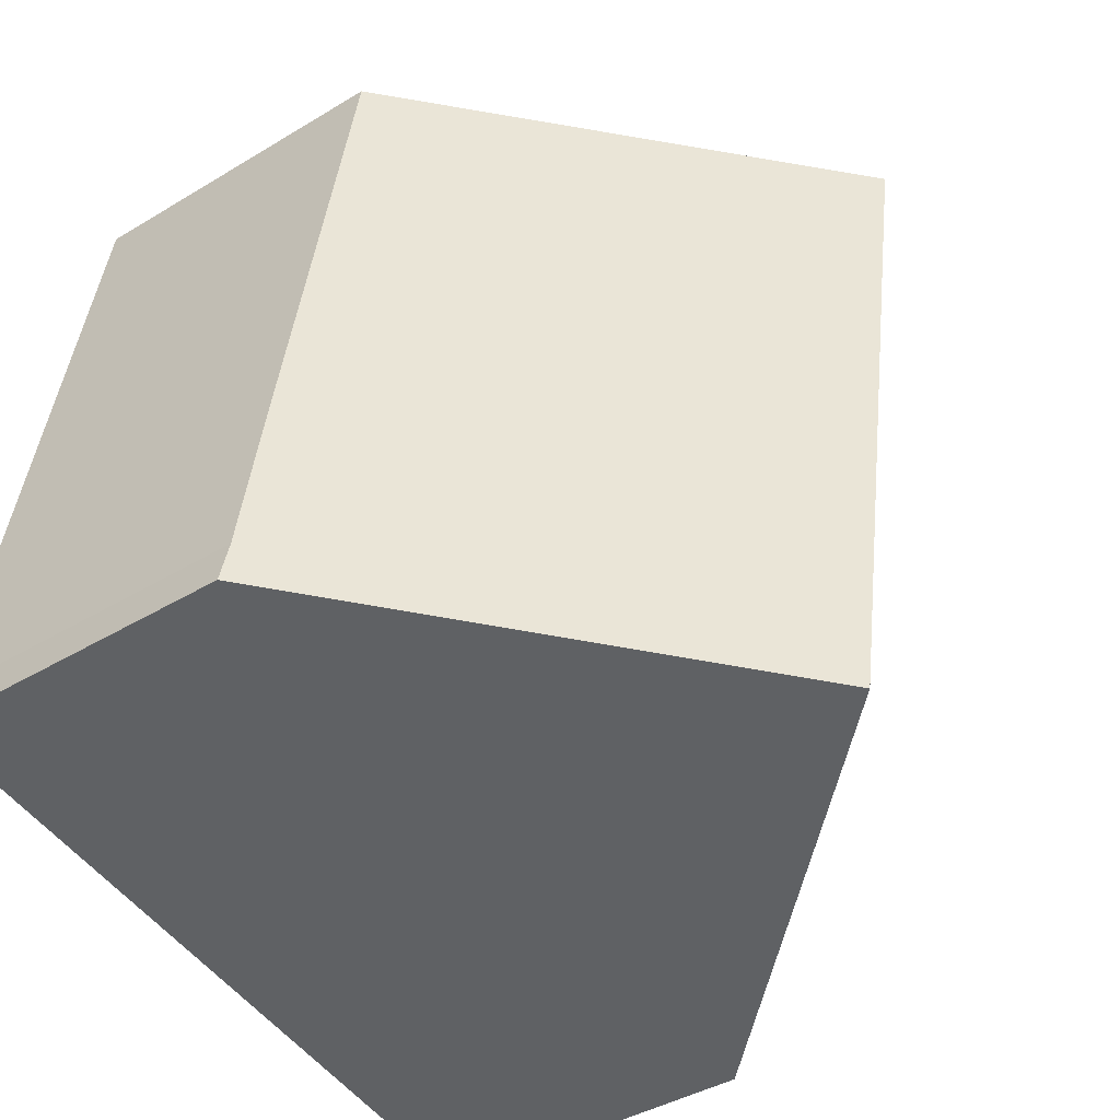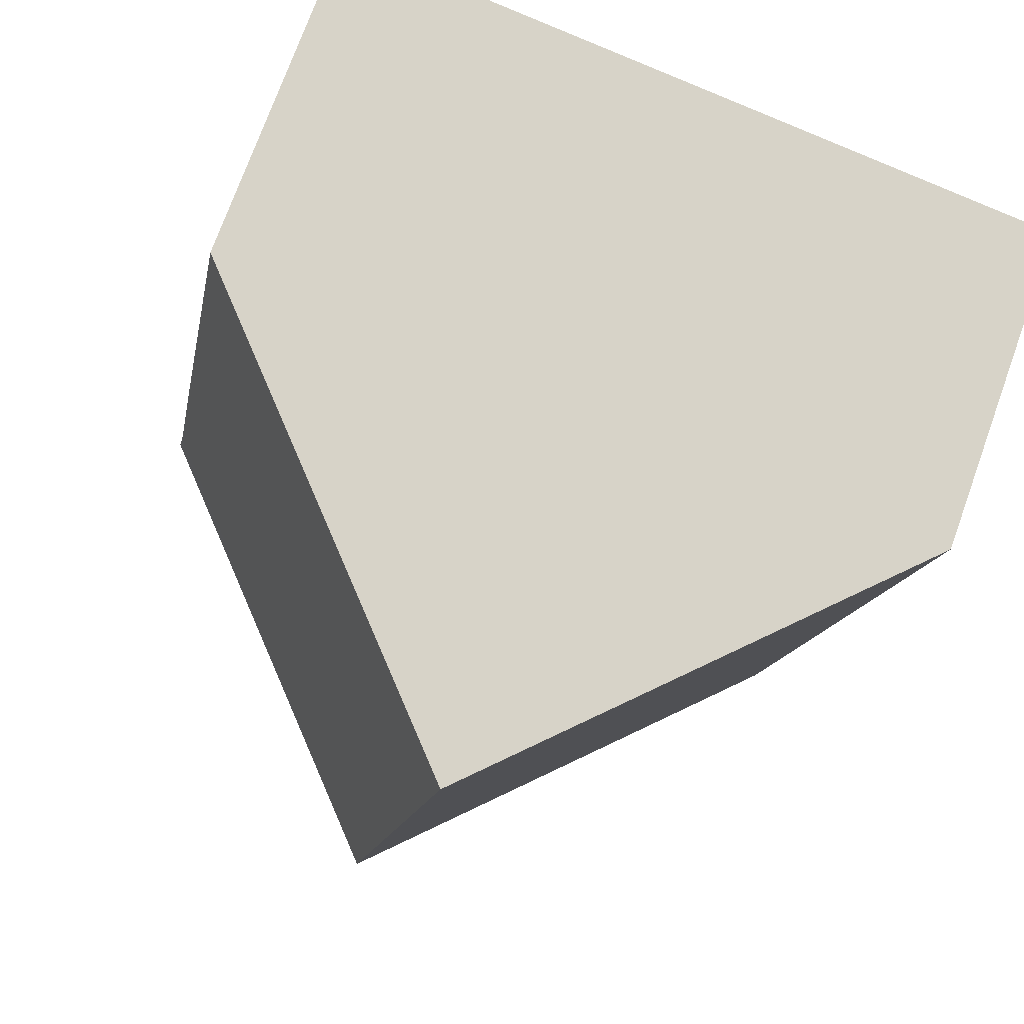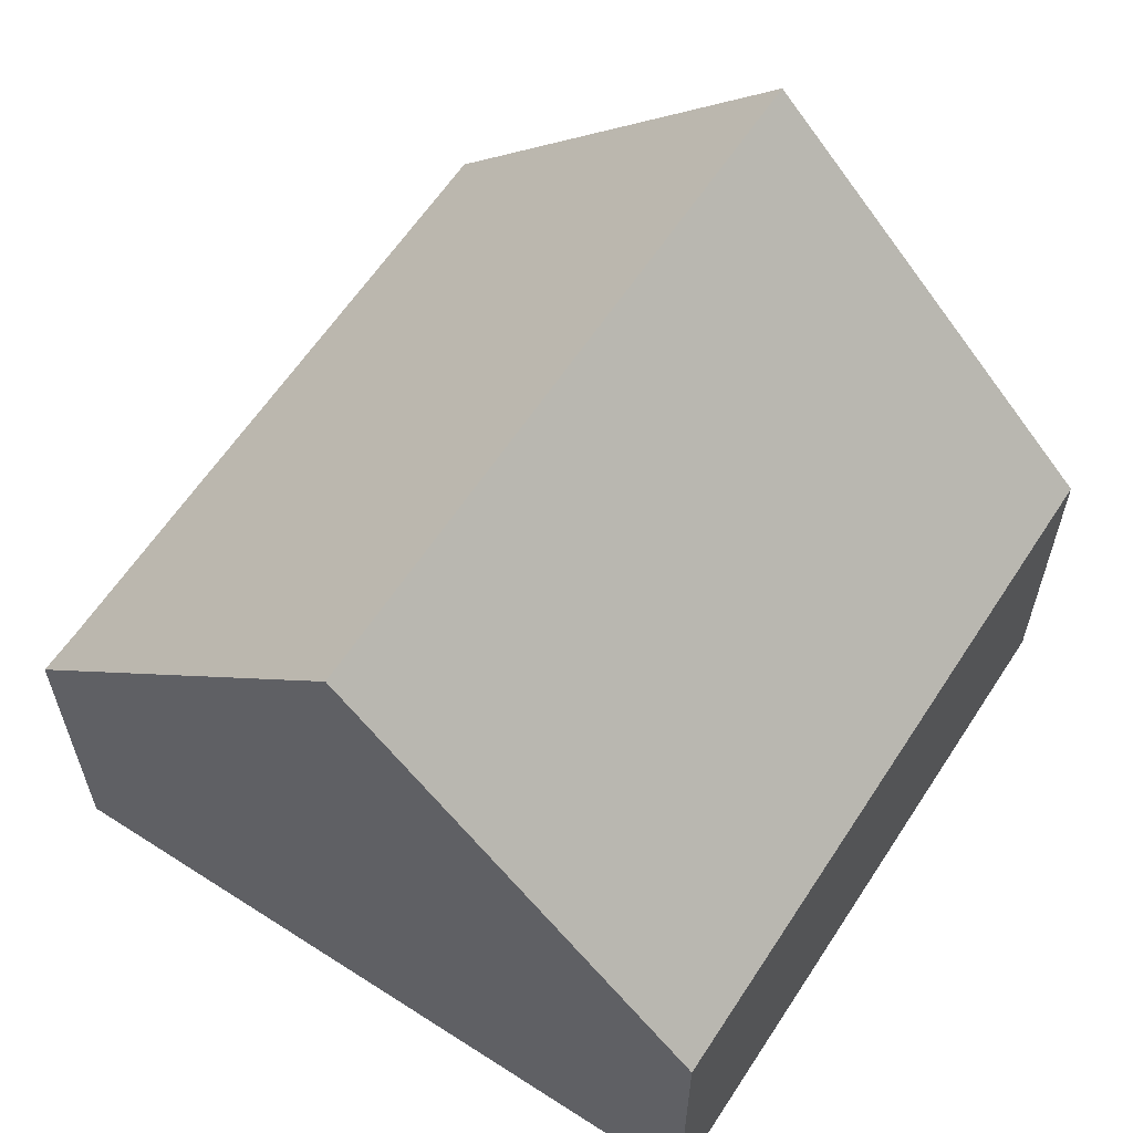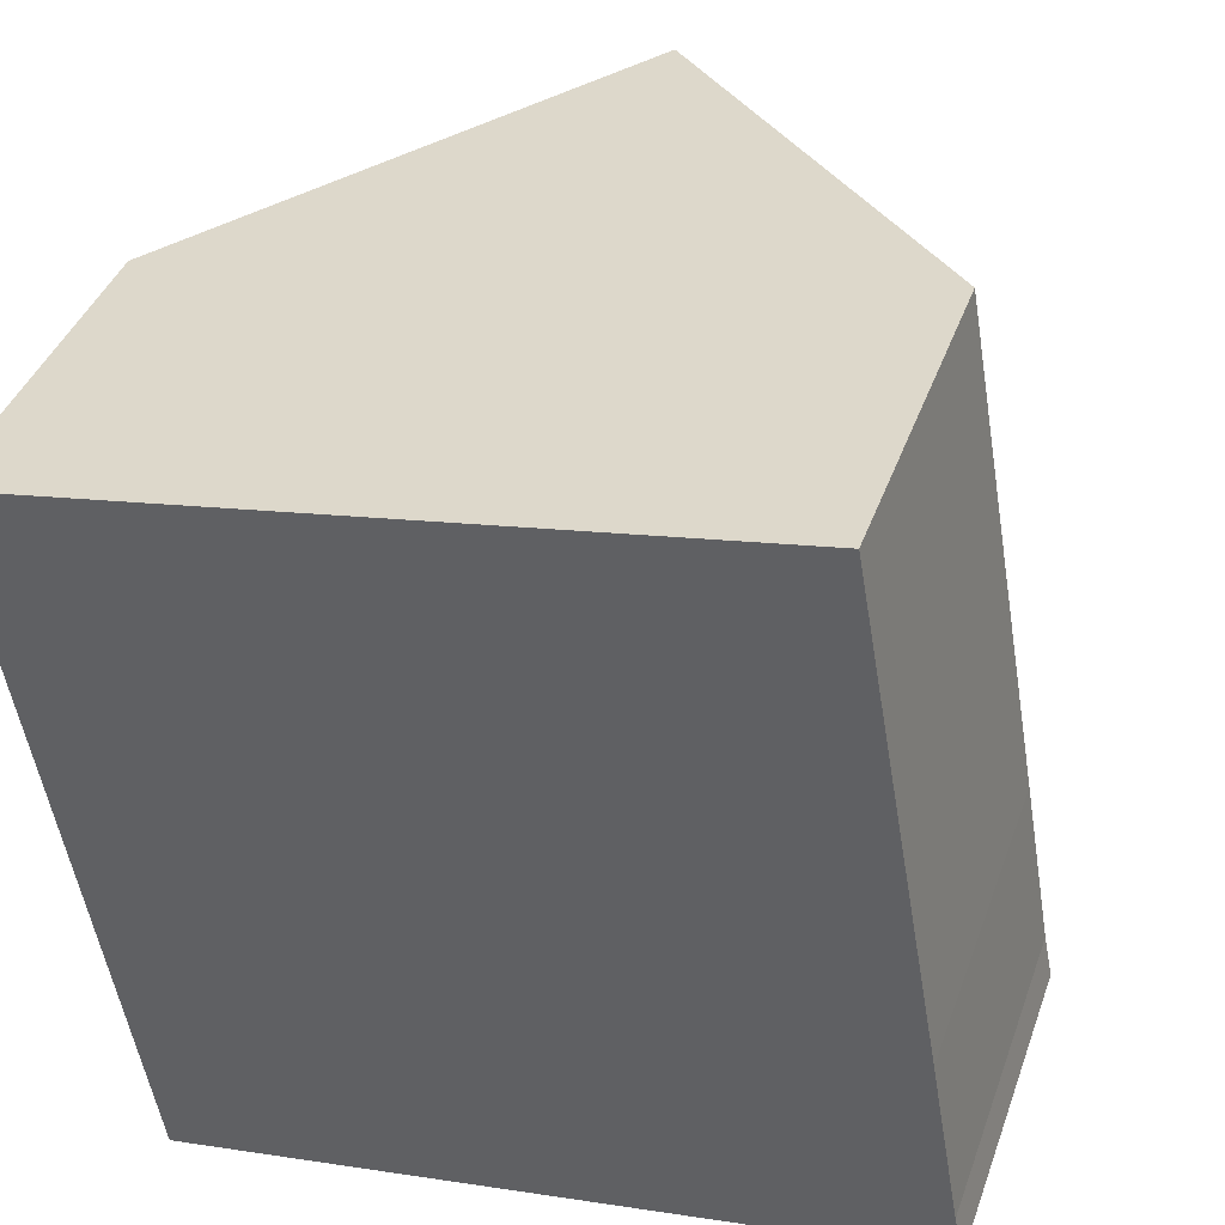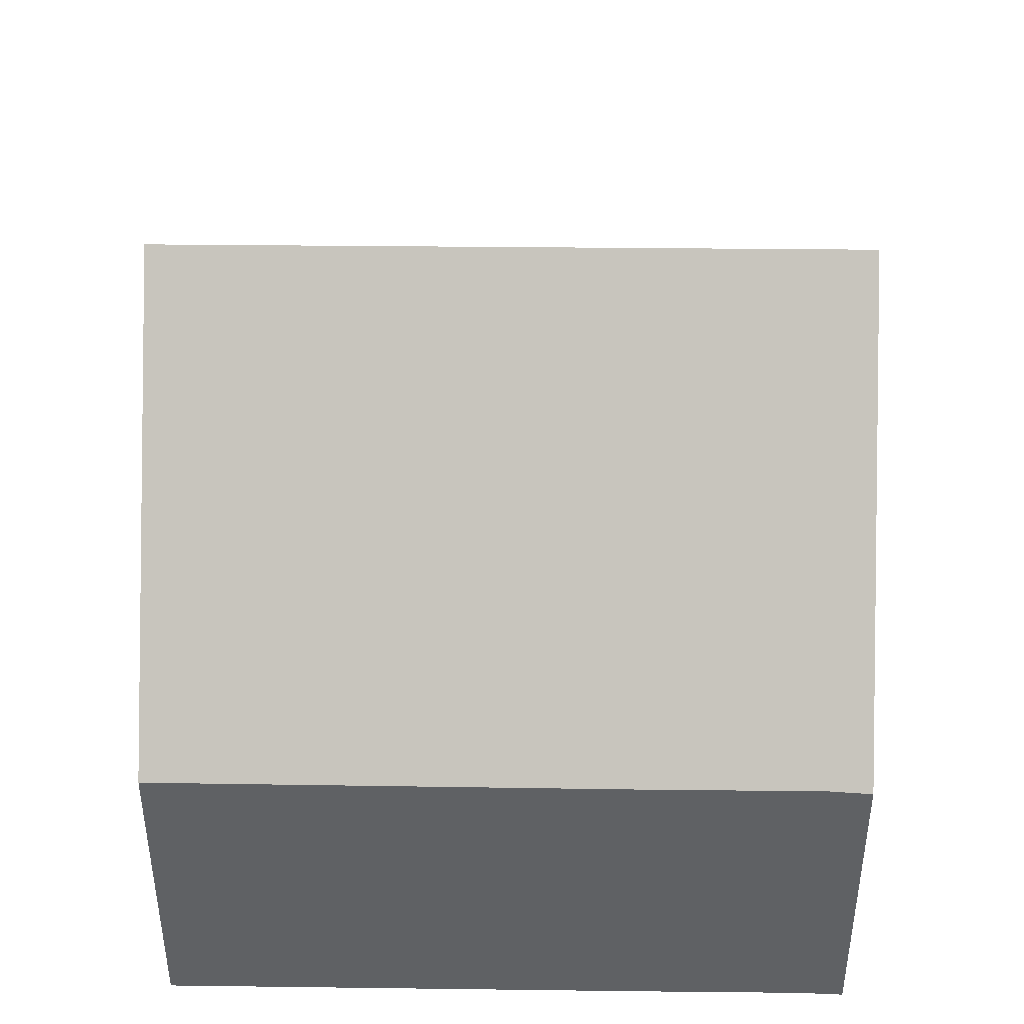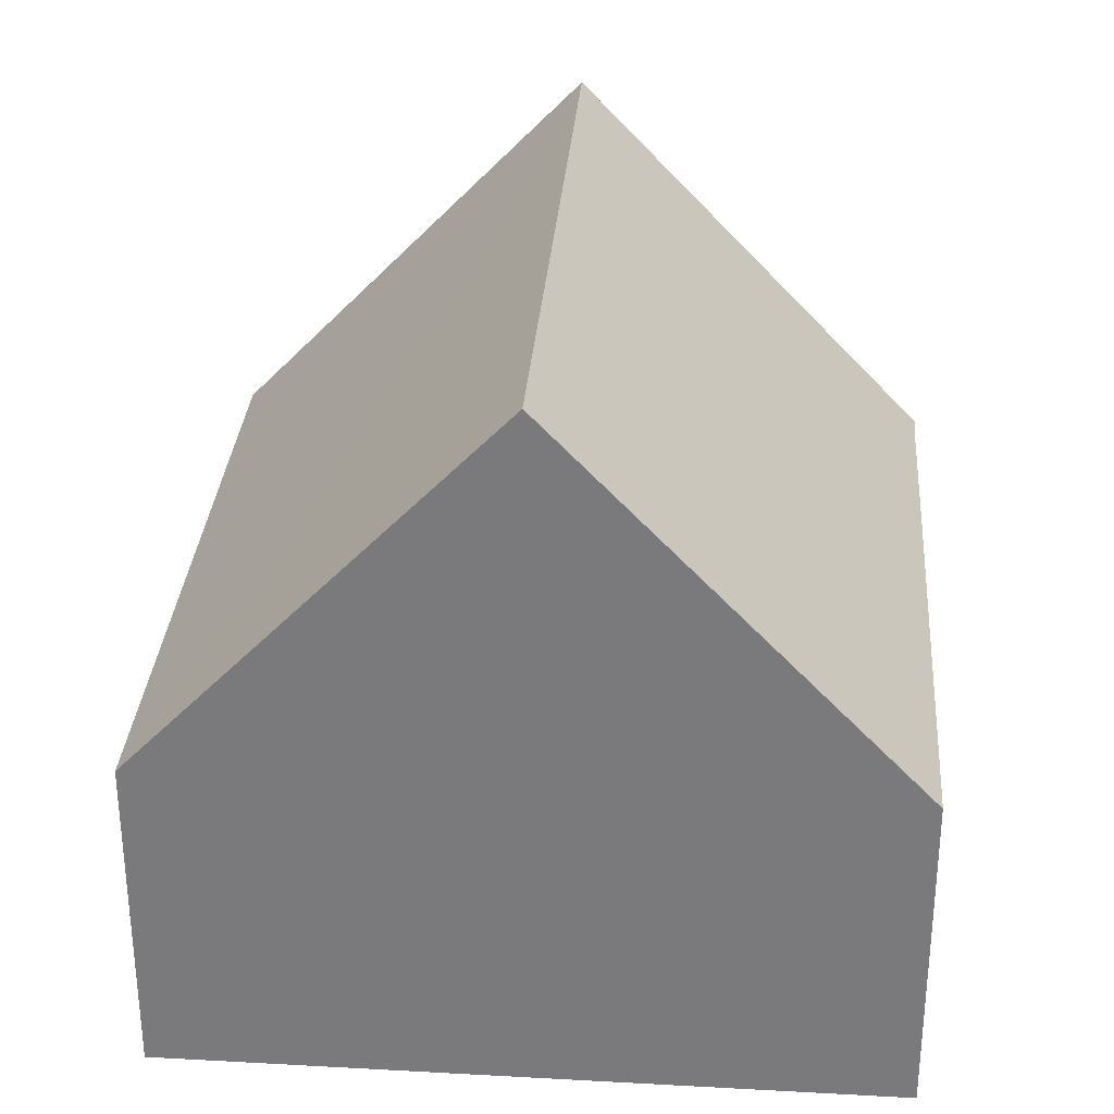
<metadata>
{"format":"obj","ext":"obj","renderer":"f3d","projection":"perspective","resolution":1024,"background":"white","views":[{"elev":-39.8,"azim":127.0,"up":"+Z"},{"elev":73.6,"azim":-160.2,"up":"+Z"},{"elev":61.3,"azim":-156.8,"up":"+Y"},{"elev":39.8,"azim":18.7,"up":"+Z"},{"elev":43.7,"azim":80.9,"up":"+Y"},{"elev":31.2,"azim":-5.5,"up":"+Y"}]}
</metadata>
<code>
v  0 4.53 2.774e-16
v  6.546 9.686 -8.739
v  1.656 4.53 -9.607
v  4.891 9.686 0.86
v  9.769 4.544 1.718
v  10.94 4.521 -4.936
v  11.34 4.521 -7.274
v  11.47 4.497 -7.866
v  1.656 5.883e-16 -9.607
v  0 0 0
v  4.891 -5.266e-17 0.86
v  9.769 -1.052e-16 1.718
v  10.94 3.022e-16 -4.936
v  11.34 4.454e-16 -7.274
v  11.47 4.817e-16 -7.866
v  6.546 5.351e-16 -8.739
g defaultobject
f 1 2 3
f 2 1 4
f 5 2 4
f 2 5 6
f 2 6 7
f 2 7 8
f 9 1 3
f 1 9 10
f 10 4 1
f 4 10 5
f 5 10 11
f 5 11 12
f 12 6 5
f 6 12 13
f 6 13 7
f 7 13 14
f 14 8 7
f 8 14 15
f 8 3 2
f 3 8 9
f 9 8 16
f 16 8 15
f 11 13 12
f 13 11 10
f 13 10 9
f 13 9 14
f 14 9 16
f 14 16 15

</code>
